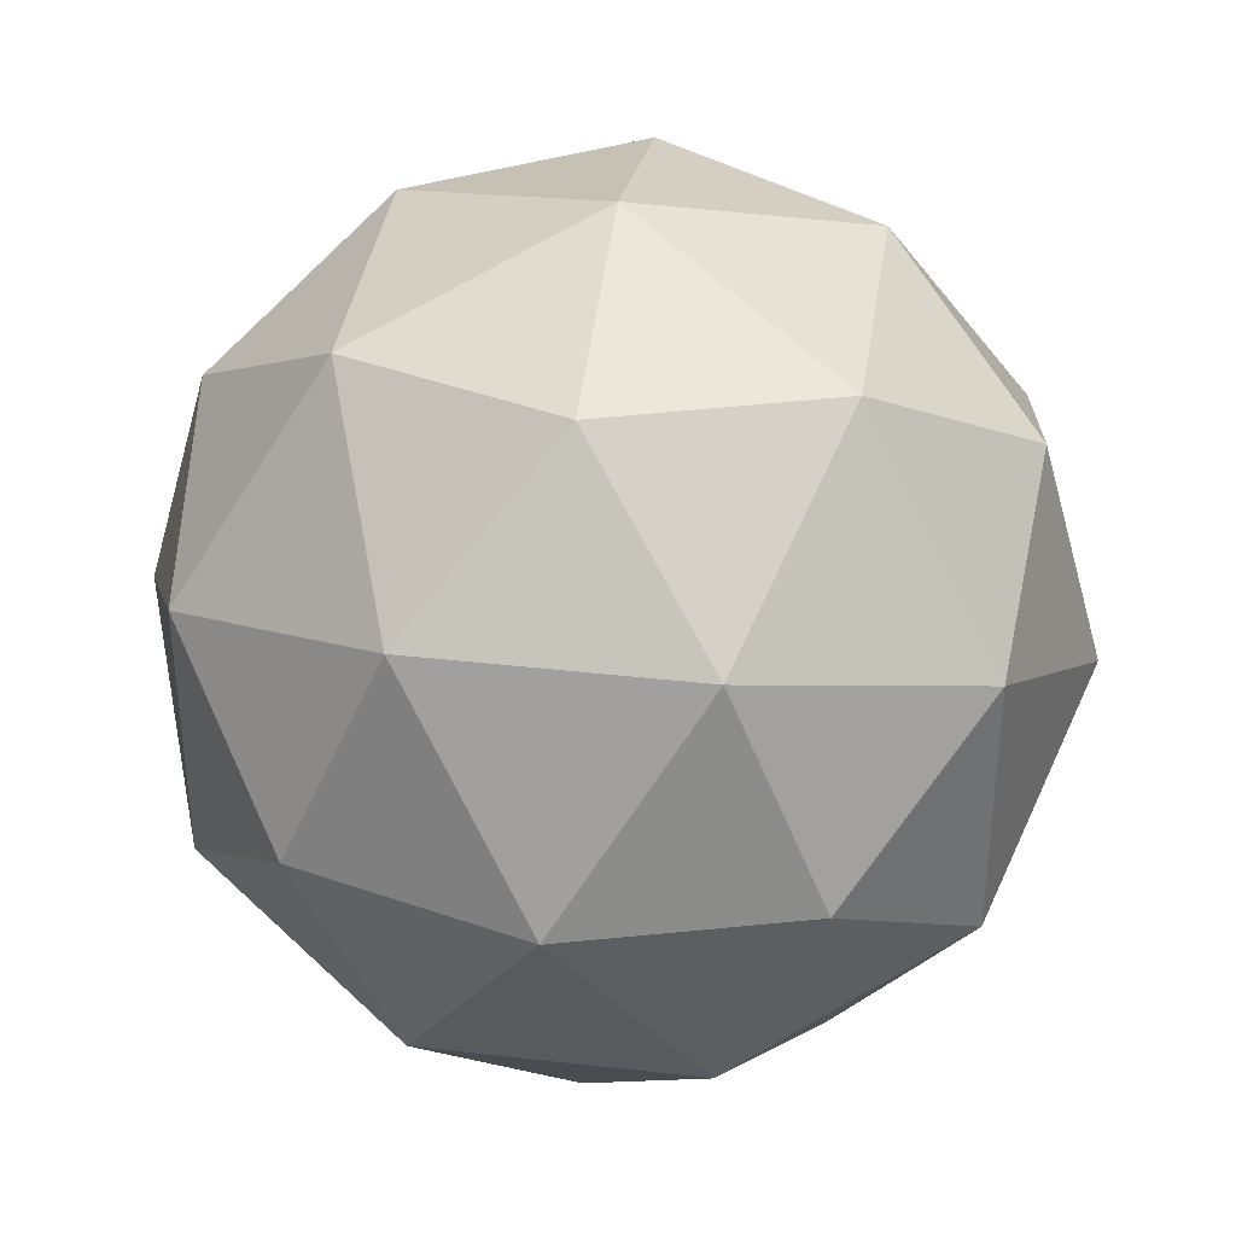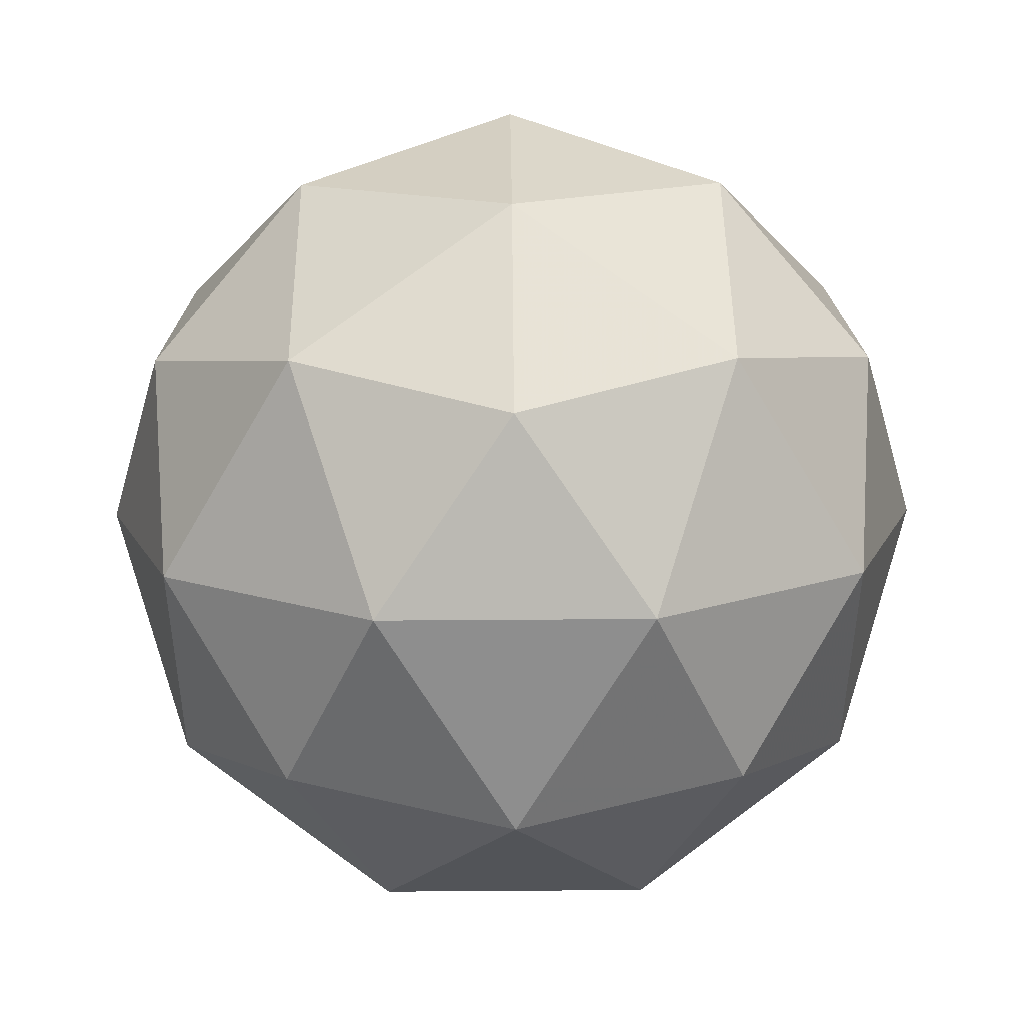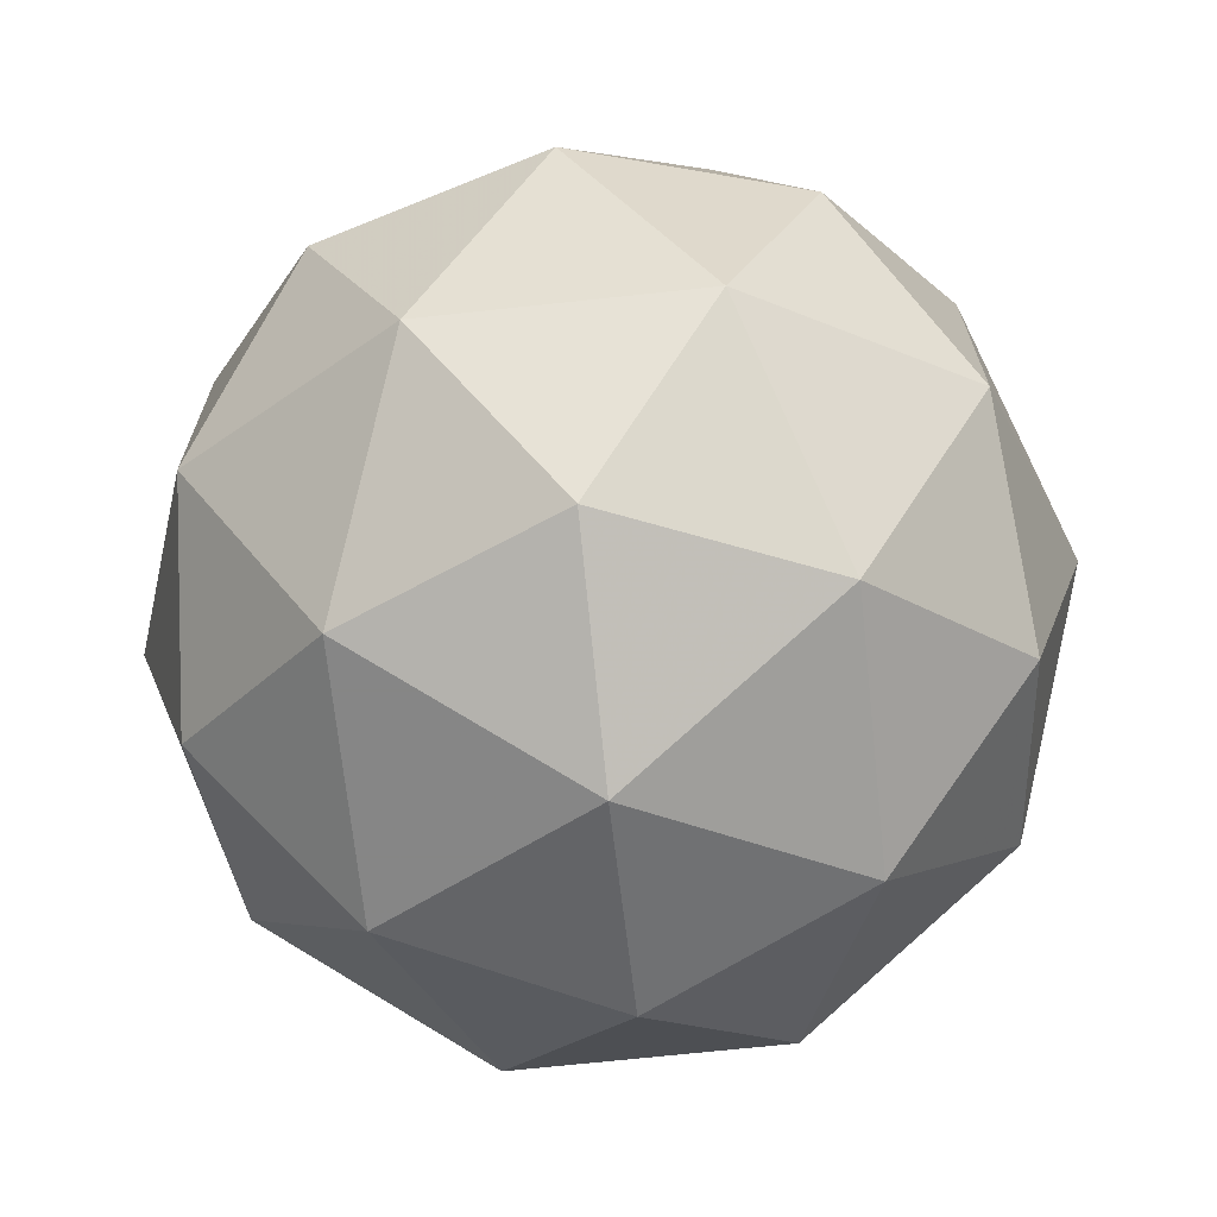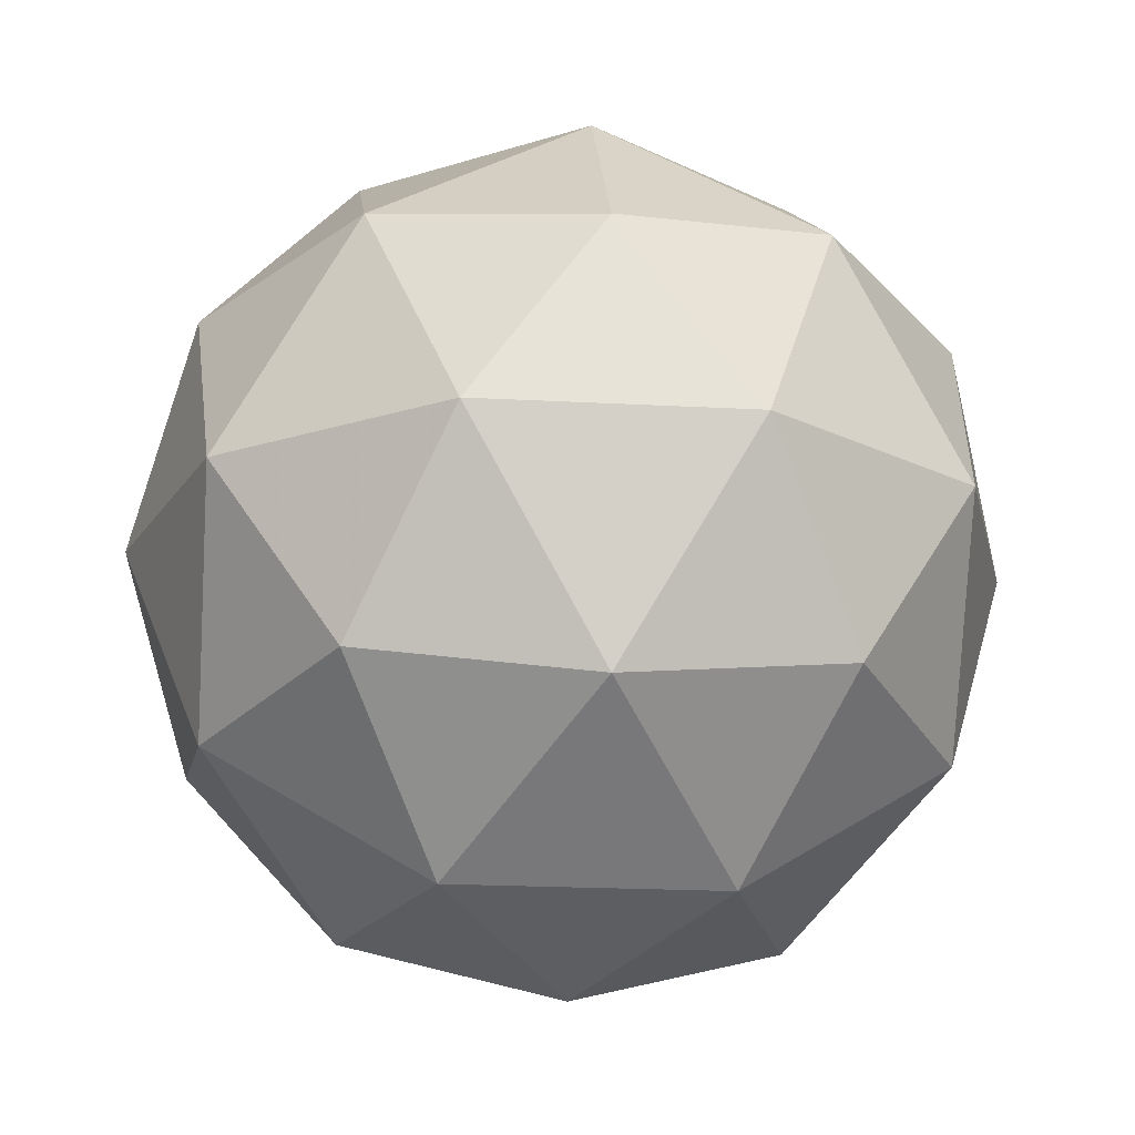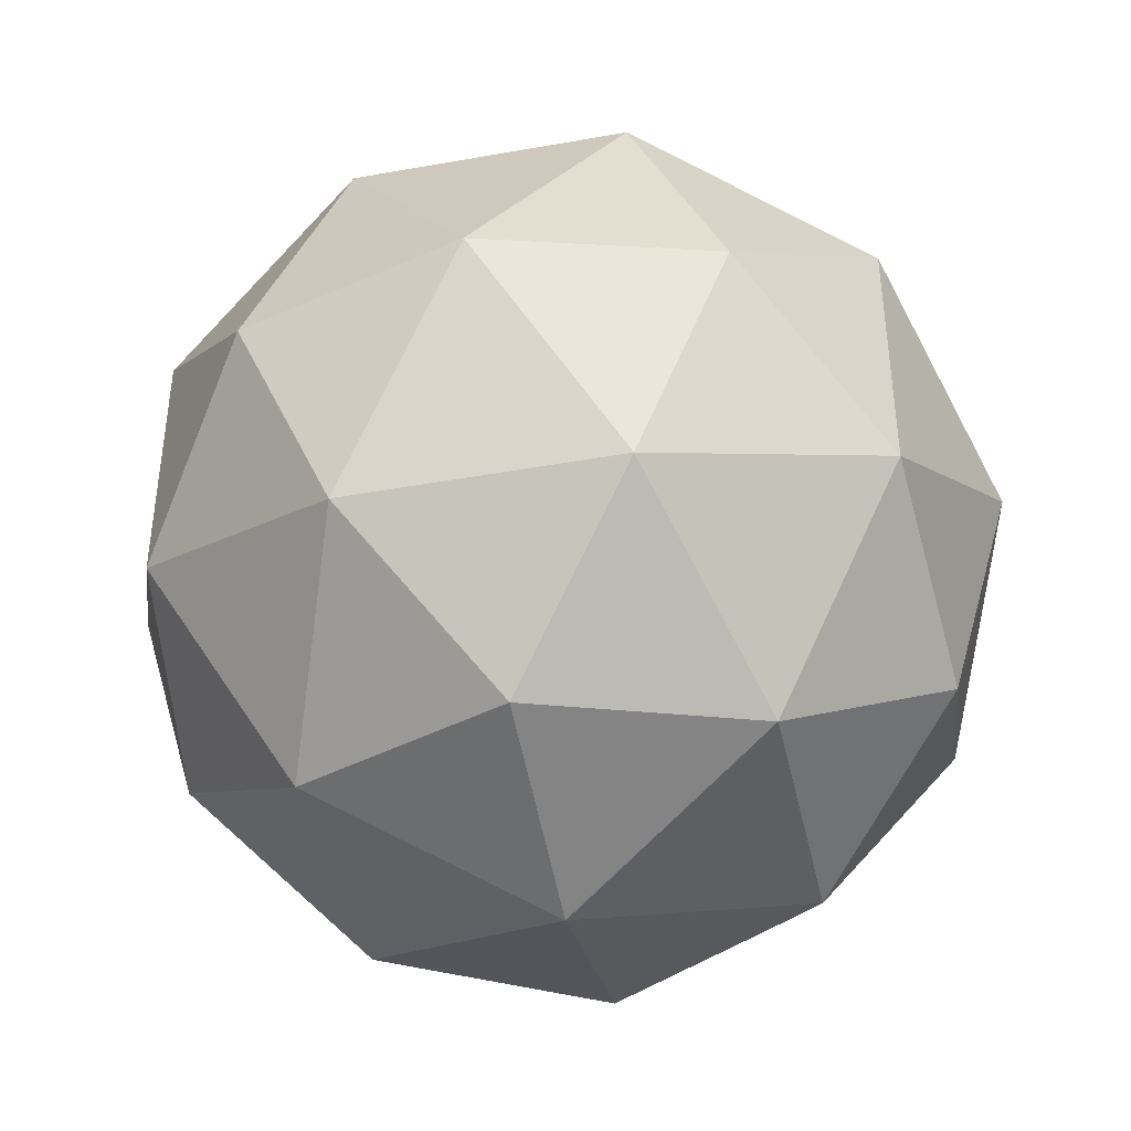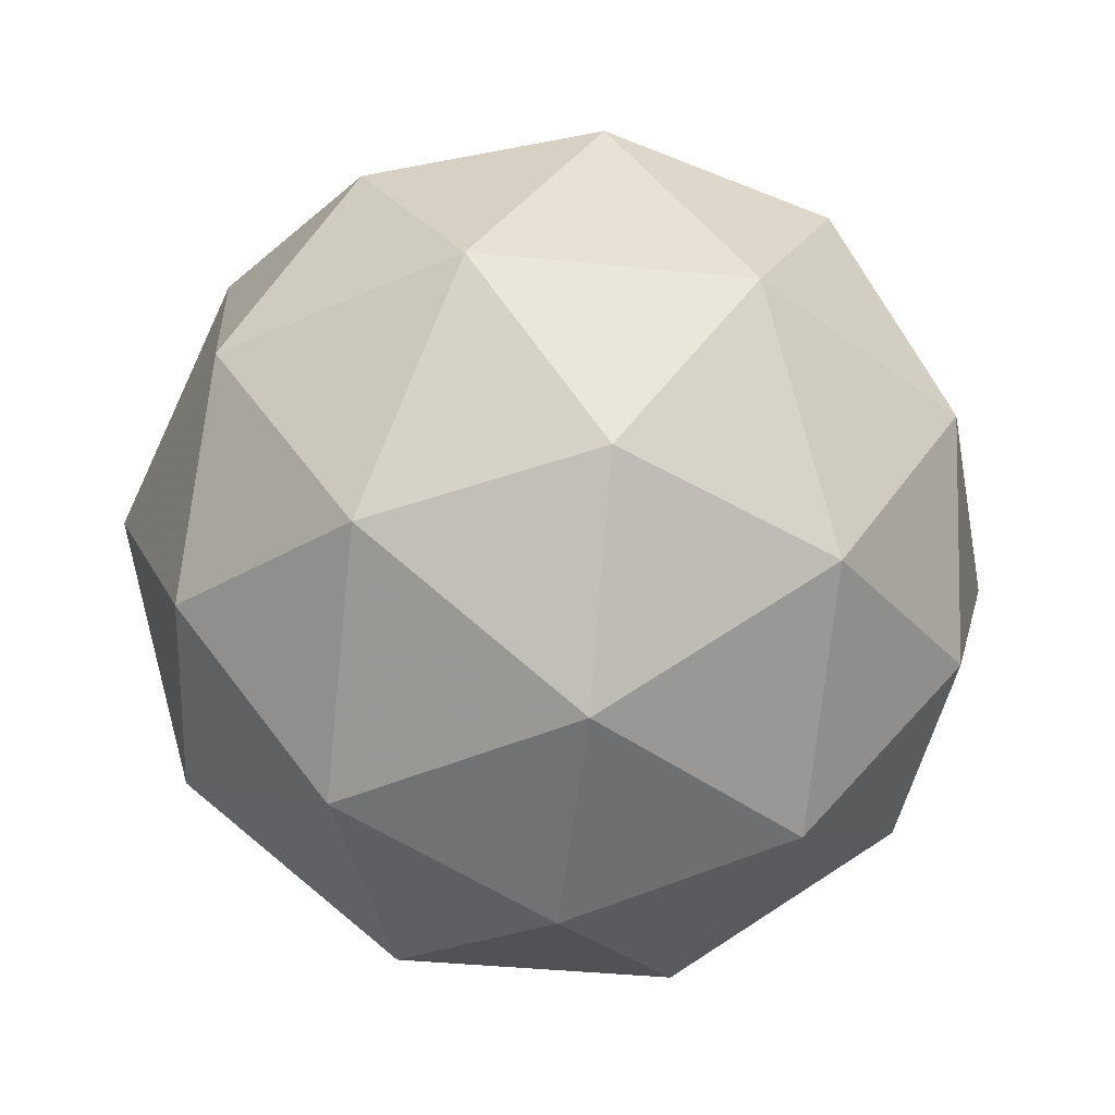
<metadata>
{"format":"obj","ext":"obj","renderer":"f3d","projection":"perspective","resolution":1024,"background":"white","views":[{"elev":37.6,"azim":-23.4,"up":"+Y"},{"elev":46.0,"azim":-32.2,"up":"+Y"},{"elev":-69.4,"azim":154.4,"up":"+Y"},{"elev":-20.0,"azim":120.2,"up":"+Z"},{"elev":-43.2,"azim":160.3,"up":"+Y"},{"elev":-39.8,"azim":11.0,"up":"+Z"}]}
</metadata>
<code>
v -0.4794 0.4905 -2.088
v -0.5373 0.5326 -2.044
v -0.4573 0.5586 -2.044
v -0.4078 0.4905 -2.044
v -0.4573 0.4224 -2.044
v -0.5373 0.4484 -2.044
v -0.5015 0.5586 -1.972
v -0.4215 0.5326 -1.972
v -0.4215 0.4484 -1.972
v -0.5015 0.4224 -1.972
v -0.551 0.4905 -1.972
v -0.4794 0.4905 -1.928
v -0.4664 0.5305 -2.076
v -0.5134 0.5152 -2.076
v -0.5004 0.5552 -2.05
v -0.5475 0.4905 -2.05
v -0.5134 0.4658 -2.076
v -0.4373 0.4905 -2.076
v -0.4243 0.5305 -2.05
v -0.4664 0.4505 -2.076
v -0.4243 0.4505 -2.05
v -0.5004 0.4258 -2.05
v -0.5555 0.5152 -2.008
v -0.5555 0.4658 -2.008
v -0.4794 0.5705 -2.008
v -0.5264 0.5552 -2.008
v -0.4033 0.5152 -2.008
v -0.4324 0.5552 -2.008
v -0.4324 0.4258 -2.008
v -0.4033 0.4658 -2.008
v -0.5264 0.4258 -2.008
v -0.4794 0.4105 -2.008
v -0.5345 0.5305 -1.966
v -0.4584 0.5552 -1.966
v -0.4113 0.4905 -1.966
v -0.4584 0.4258 -1.966
v -0.5345 0.4505 -1.966
v -0.4924 0.5305 -1.94
v -0.5215 0.4905 -1.94
v -0.4454 0.5152 -1.94
v -0.4454 0.4658 -1.94
v -0.4924 0.4505 -1.94
f 1 14 13
f 2 14 16
f 1 13 18
f 1 18 20
f 1 20 17
f 2 16 23
f 3 15 25
f 4 19 27
f 5 21 29
f 6 22 31
f 2 23 26
f 3 25 28
f 4 27 30
f 5 29 32
f 6 31 24
f 7 33 38
f 8 34 40
f 9 35 41
f 10 36 42
f 11 37 39
f 39 42 12
f 39 37 42
f 37 10 42
f 42 41 12
f 42 36 41
f 36 9 41
f 41 40 12
f 41 35 40
f 35 8 40
f 40 38 12
f 40 34 38
f 34 7 38
f 38 39 12
f 38 33 39
f 33 11 39
f 24 37 11
f 24 31 37
f 31 10 37
f 32 36 10
f 32 29 36
f 29 9 36
f 30 35 9
f 30 27 35
f 27 8 35
f 28 34 8
f 28 25 34
f 25 7 34
f 26 33 7
f 26 23 33
f 23 11 33
f 31 32 10
f 31 22 32
f 22 5 32
f 29 30 9
f 29 21 30
f 21 4 30
f 27 28 8
f 27 19 28
f 19 3 28
f 25 26 7
f 25 15 26
f 15 2 26
f 23 24 11
f 23 16 24
f 16 6 24
f 17 22 6
f 17 20 22
f 20 5 22
f 20 21 5
f 20 18 21
f 18 4 21
f 18 19 4
f 18 13 19
f 13 3 19
f 16 17 6
f 16 14 17
f 14 1 17
f 13 15 3
f 13 14 15
f 14 2 15

</code>
